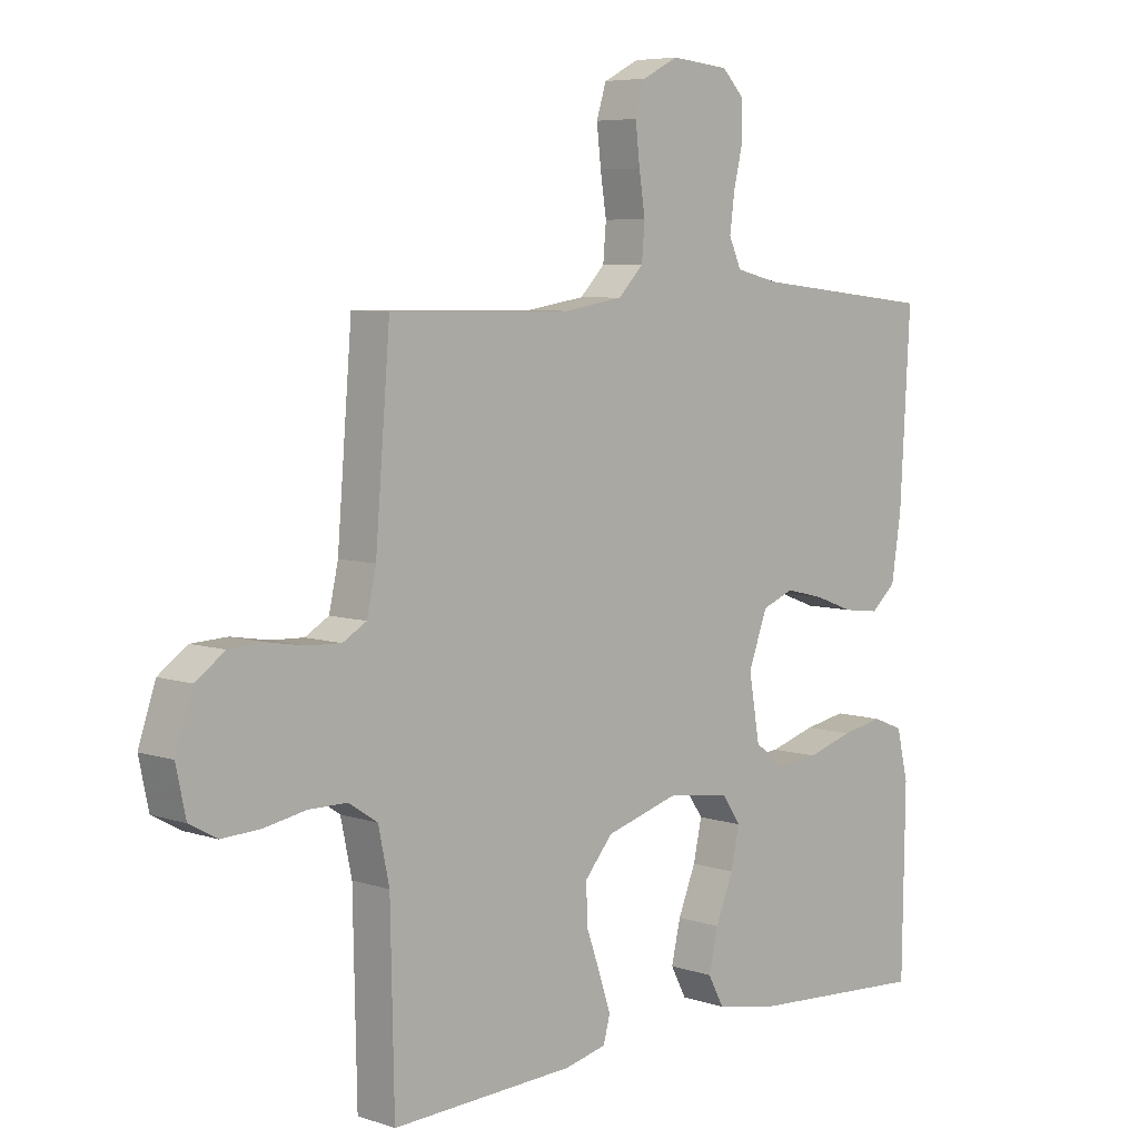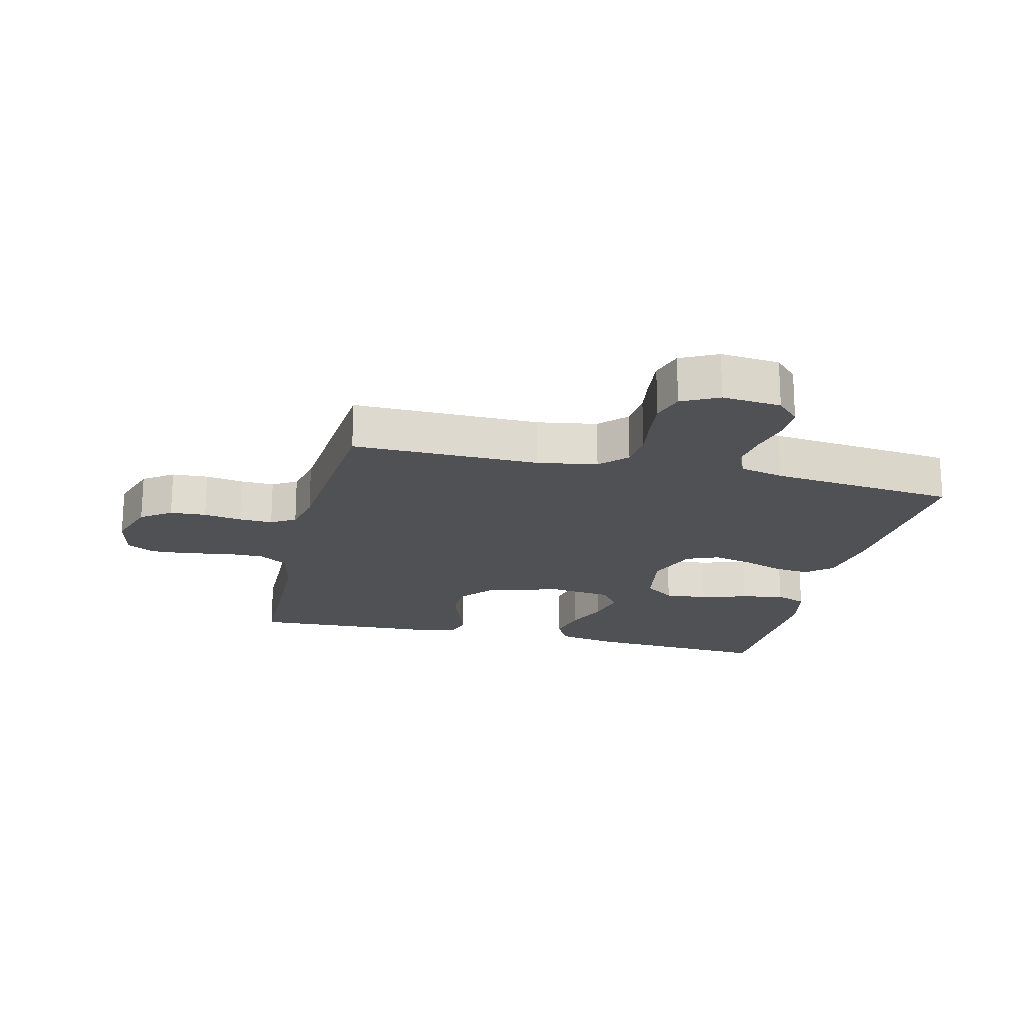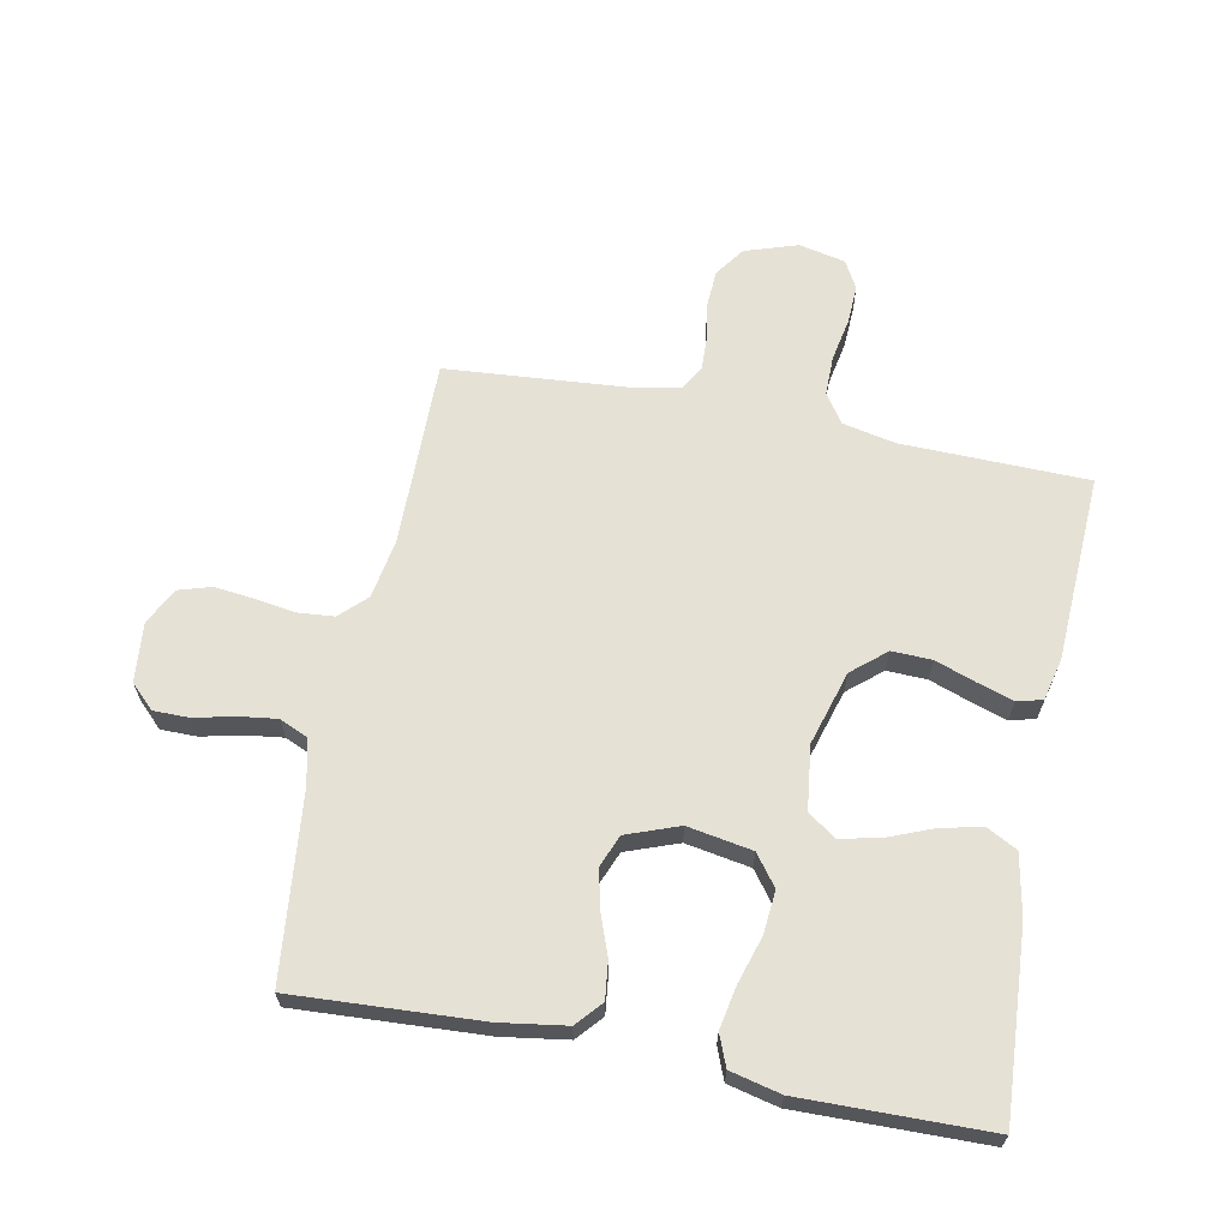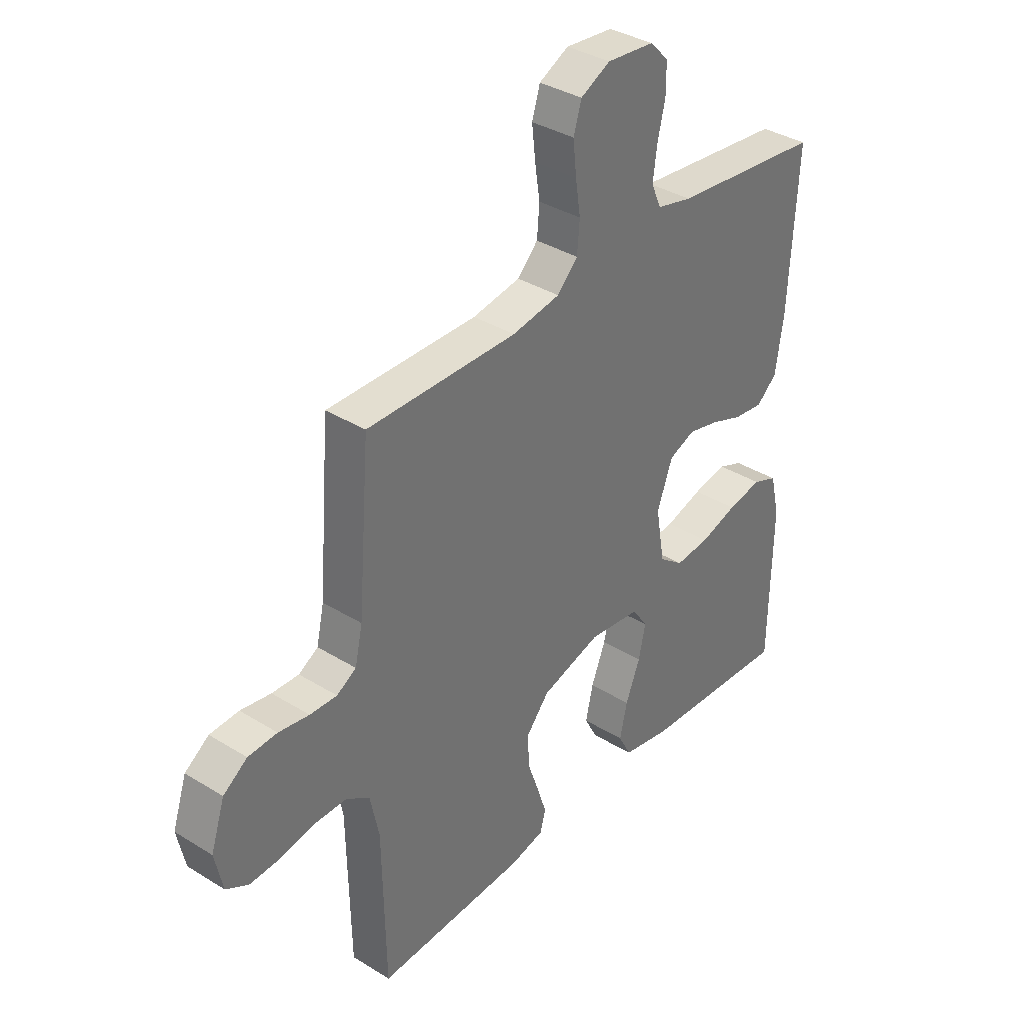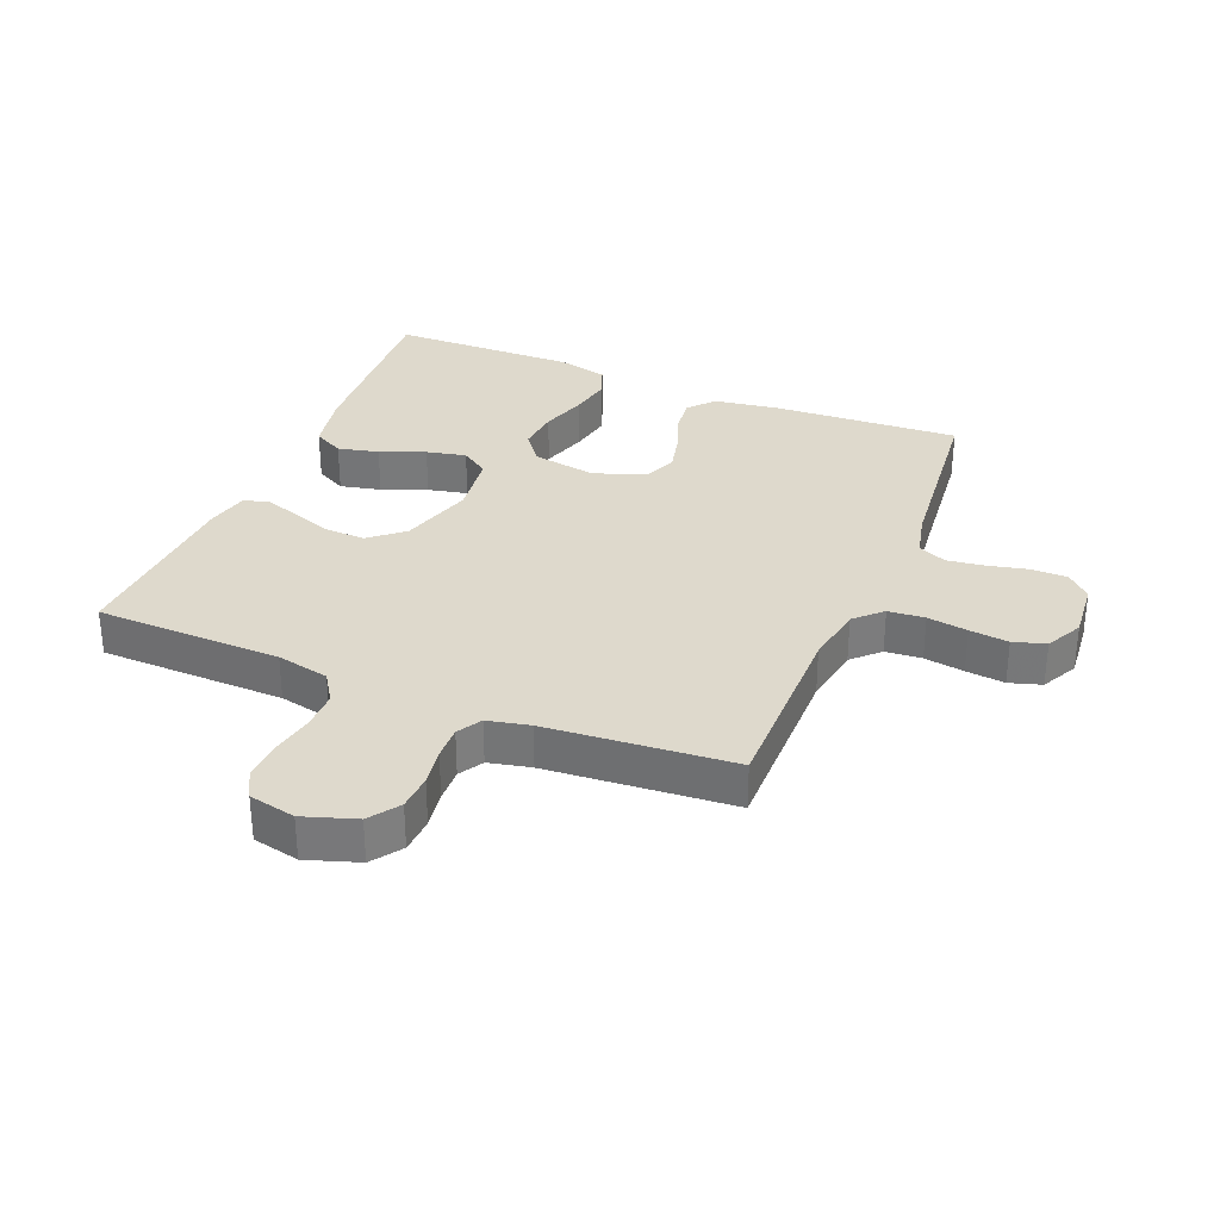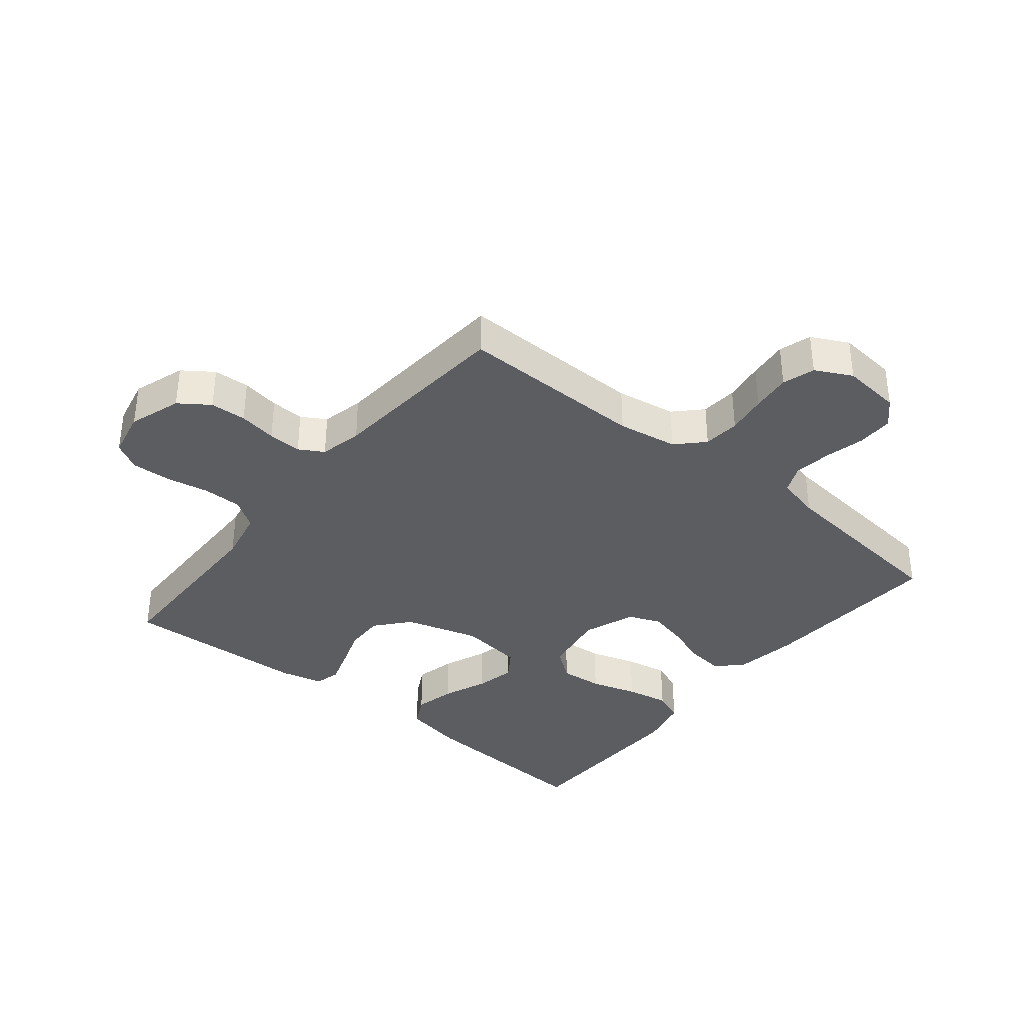
<metadata>
{"format":"obj","ext":"obj","renderer":"f3d","projection":"perspective","resolution":1024,"background":"white","views":[{"elev":6.2,"azim":-45.1,"up":"+Z"},{"elev":-19.5,"azim":-13.5,"up":"+Y"},{"elev":64.7,"azim":101.2,"up":"+Y"},{"elev":36.1,"azim":-51.0,"up":"+Z"},{"elev":32.0,"azim":-67.6,"up":"+Y"},{"elev":-36.5,"azim":-39.2,"up":"+Y"}]}
</metadata>
<code>
v 0.5 0.07 0.5
v 0.483 0.07 0.2
v 0.467 0.07 0.095
v 0.426 0.07 0.059
v 0.367 0.07 0.066
v 0.302 0.07 0.09
v 0.239 0.07 0.105
v 0.187 0.07 0.084
v 0.156 0.07 0
v 0.174 0.07 -0.104
v 0.223 0.07 -0.141
v 0.292 0.07 -0.135
v 0.367 0.07 -0.112
v 0.436 0.07 -0.099
v 0.486 0.07 -0.119
v 0.505 0.07 -0.2
v 0.5 0.07 -0.5
v 0.2 0.07 -0.481
v 0.102 0.07 -0.462
v 0.076 0.07 -0.413
v 0.091 0.07 -0.347
v 0.12 0.07 -0.275
v 0.134 0.07 -0.211
v 0.103 0.07 -0.166
v 0 0.07 -0.153
v -0.119 0.07 -0.188
v -0.165 0.07 -0.242
v -0.163 0.07 -0.306
v -0.14 0.07 -0.371
v -0.121 0.07 -0.429
v -0.132 0.07 -0.47
v -0.2 0.07 -0.486
v -0.5 0.07 -0.5
v -0.506 0.07 -0.2
v -0.524 0.07 -0.115
v -0.571 0.07 -0.084
v -0.634 0.07 -0.084
v -0.703 0.07 -0.097
v -0.766 0.07 -0.1
v -0.811 0.07 -0.075
v -0.827 0.07 0
v -0.799 0.07 0.084
v -0.751 0.07 0.118
v -0.693 0.07 0.121
v -0.632 0.07 0.111
v -0.578 0.07 0.109
v -0.539 0.07 0.132
v -0.524 0.07 0.2
v -0.5 0.07 0.5
v -0.2 0.07 0.497
v -0.104 0.07 0.513
v -0.063 0.07 0.555
v -0.058 0.07 0.614
v -0.068 0.07 0.679
v -0.075 0.07 0.742
v -0.059 0.07 0.794
v 0 0.07 0.824
v 0.095 0.07 0.815
v 0.132 0.07 0.777
v 0.132 0.07 0.719
v 0.117 0.07 0.655
v 0.109 0.07 0.594
v 0.129 0.07 0.549
v 0.2 0.07 0.532
v 0.5 0 0.5
v 0.483 0 0.2
v 0.467 0 0.095
v 0.426 0 0.059
v 0.367 0 0.066
v 0.302 0 0.09
v 0.239 0 0.105
v 0.187 0 0.084
v 0.156 0 0
v 0.174 0 -0.104
v 0.223 0 -0.141
v 0.292 0 -0.135
v 0.367 0 -0.112
v 0.436 0 -0.099
v 0.486 0 -0.119
v 0.505 0 -0.2
v 0.5 0 -0.5
v 0.2 0 -0.481
v 0.102 0 -0.462
v 0.076 0 -0.413
v 0.091 0 -0.347
v 0.12 0 -0.275
v 0.134 0 -0.211
v 0.103 0 -0.166
v 0 0 -0.153
v -0.119 0 -0.188
v -0.165 0 -0.242
v -0.163 0 -0.306
v -0.14 0 -0.371
v -0.121 0 -0.429
v -0.132 0 -0.47
v -0.2 0 -0.486
v -0.5 0 -0.5
v -0.506 0 -0.2
v -0.524 0 -0.115
v -0.571 0 -0.084
v -0.634 0 -0.084
v -0.703 0 -0.097
v -0.766 0 -0.1
v -0.811 0 -0.075
v -0.827 0 0
v -0.799 0 0.084
v -0.751 0 0.118
v -0.693 0 0.121
v -0.632 0 0.111
v -0.578 0 0.109
v -0.539 0 0.132
v -0.524 0 0.2
v -0.5 0 0.5
v -0.2 0 0.497
v -0.104 0 0.513
v -0.063 0 0.555
v -0.058 0 0.614
v -0.068 0 0.679
v -0.075 0 0.742
v -0.059 0 0.794
v 0 0 0.824
v 0.095 0 0.815
v 0.132 0 0.777
v 0.132 0 0.719
v 0.117 0 0.655
v 0.109 0 0.594
v 0.129 0 0.549
v 0.2 0 0.532
f 58 59 60 61
f 58 61 62
f 57 58 62
f 56 57 62 63
f 53 54 55 56
f 48 49 50
f 47 48 50 51
f 42 43 44 45
f 42 45 46
f 41 42 46
f 40 41 46
f 37 38 39 40
f 36 37 40 46
f 35 36 46 47
f 31 32 33 34
f 28 29 30 31
f 28 31 34 35
f 19 20 21 22
f 19 22 23
f 18 19 23
f 17 18 23
f 16 17 23 24
f 12 13 14 15
f 11 12 15 16
f 3 4 5 6
f 3 6 7
f 64 1 2 3
f 63 64 3 7
f 53 56 63 7
f 35 47 51
f 35 51 52
f 27 28 35
f 26 27 35 52
f 25 26 52 53
f 11 16 24 25
f 10 11 25
f 9 10 25 53
f 53 7 8
f 8 9 53
f 125 124 123 122
f 126 125 122
f 126 122 121
f 127 126 121 120
f 120 119 118 117
f 114 113 112
f 115 114 112 111
f 109 108 107 106
f 110 109 106
f 110 106 105
f 110 105 104
f 104 103 102 101
f 110 104 101 100
f 111 110 100 99
f 98 97 96 95
f 95 94 93 92
f 99 98 95 92
f 86 85 84 83
f 87 86 83
f 87 83 82
f 87 82 81
f 88 87 81 80
f 79 78 77 76
f 80 79 76 75
f 70 69 68 67
f 71 70 67
f 67 66 65 128
f 71 67 128 127
f 71 127 120 117
f 115 111 99
f 116 115 99
f 99 92 91
f 116 99 91 90
f 117 116 90 89
f 89 88 80 75
f 89 75 74
f 117 89 74 73
f 72 71 117
f 117 73 72
f 1 65 66 2
f 2 66 67 3
f 3 67 68 4
f 4 68 69 5
f 5 69 70 6
f 6 70 71 7
f 7 71 72 8
f 8 72 73 9
f 9 73 74 10
f 10 74 75 11
f 11 75 76 12
f 12 76 77 13
f 13 77 78 14
f 14 78 79 15
f 15 79 80 16
f 16 80 81 17
f 17 81 82 18
f 18 82 83 19
f 19 83 84 20
f 20 84 85 21
f 21 85 86 22
f 22 86 87 23
f 23 87 88 24
f 24 88 89 25
f 25 89 90 26
f 26 90 91 27
f 27 91 92 28
f 28 92 93 29
f 29 93 94 30
f 30 94 95 31
f 31 95 96 32
f 32 96 97 33
f 33 97 98 34
f 34 98 99 35
f 35 99 100 36
f 36 100 101 37
f 37 101 102 38
f 38 102 103 39
f 39 103 104 40
f 40 104 105 41
f 41 105 106 42
f 42 106 107 43
f 43 107 108 44
f 44 108 109 45
f 45 109 110 46
f 46 110 111 47
f 47 111 112 48
f 48 112 113 49
f 49 113 114 50
f 50 114 115 51
f 51 115 116 52
f 52 116 117 53
f 53 117 118 54
f 54 118 119 55
f 55 119 120 56
f 56 120 121 57
f 57 121 122 58
f 58 122 123 59
f 59 123 124 60
f 60 124 125 61
f 61 125 126 62
f 62 126 127 63
f 63 127 128 64
f 64 128 65 1

</code>
